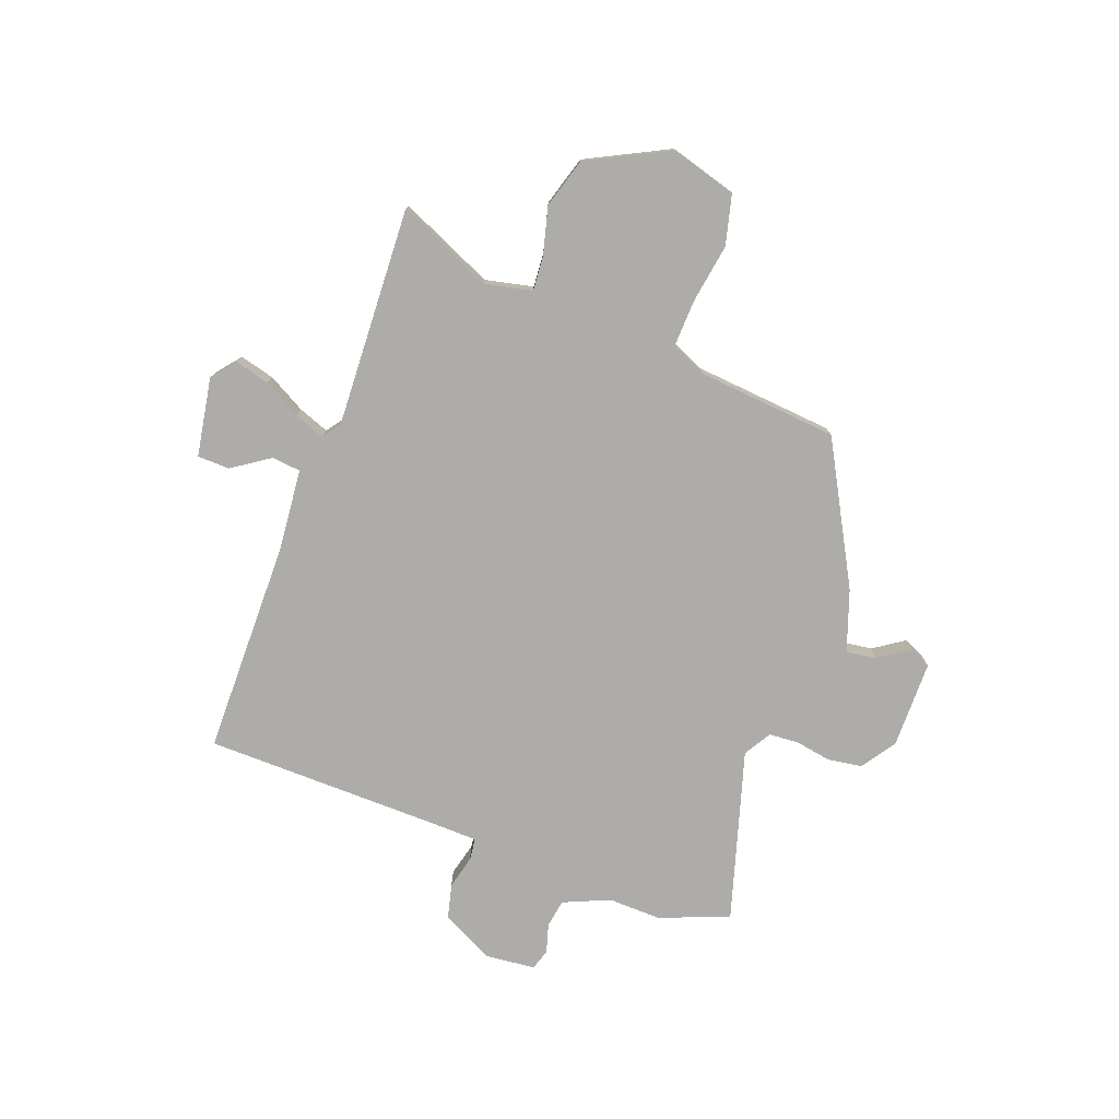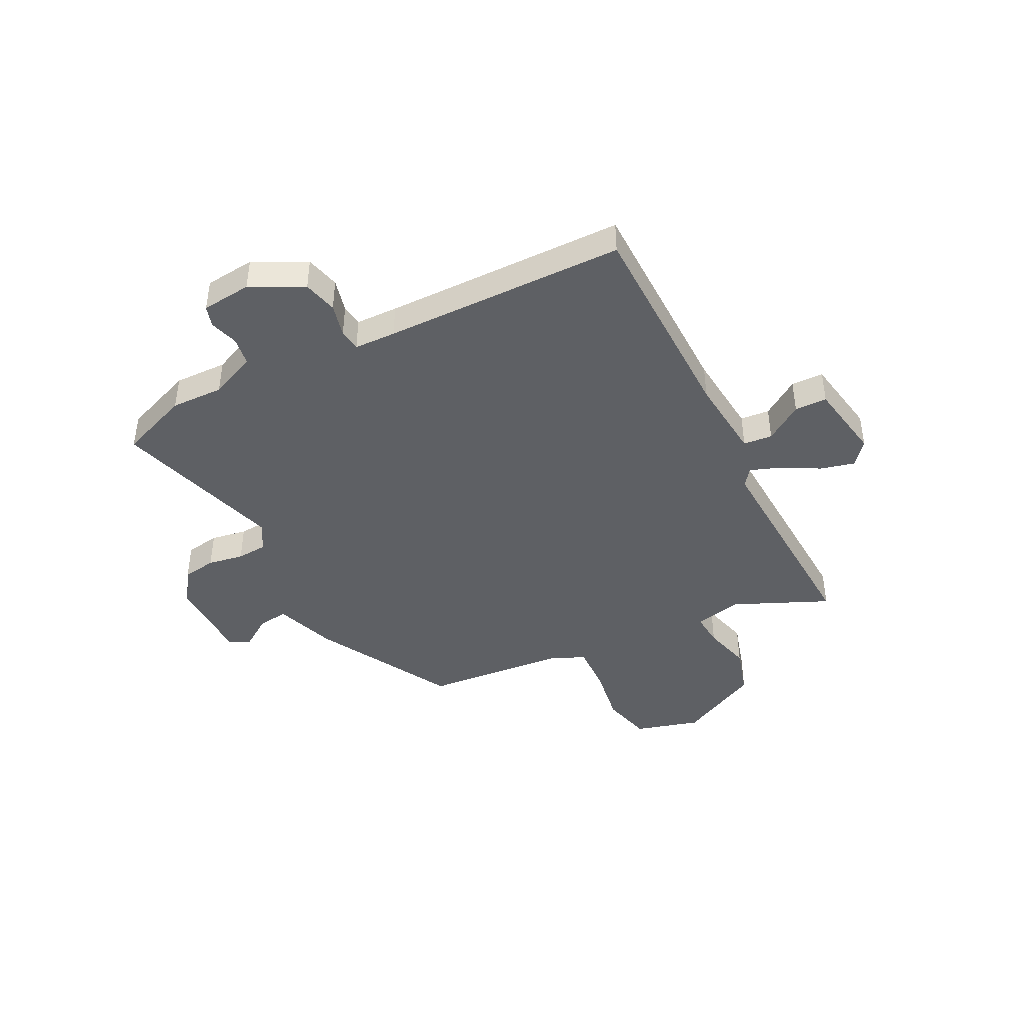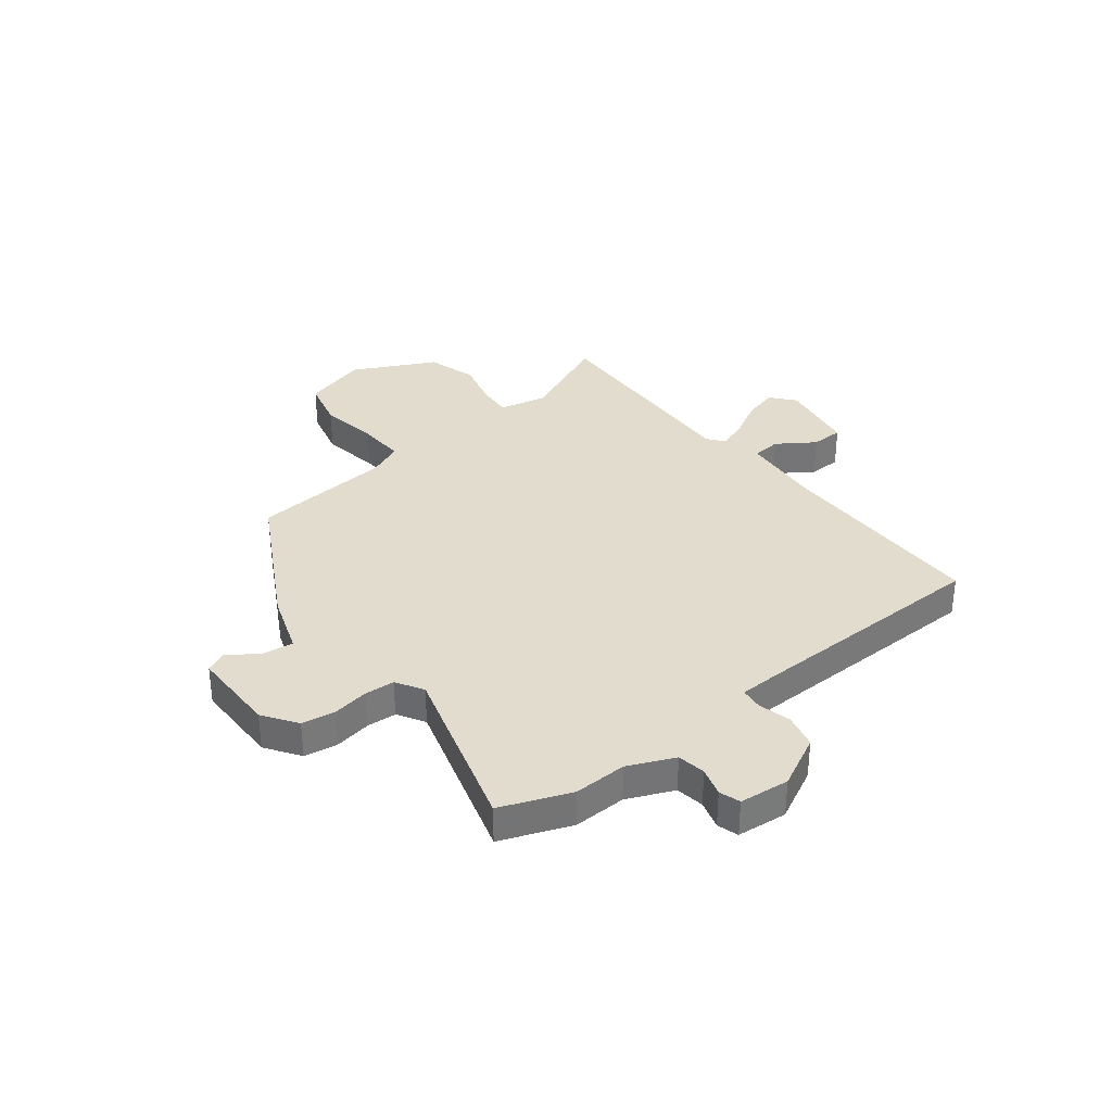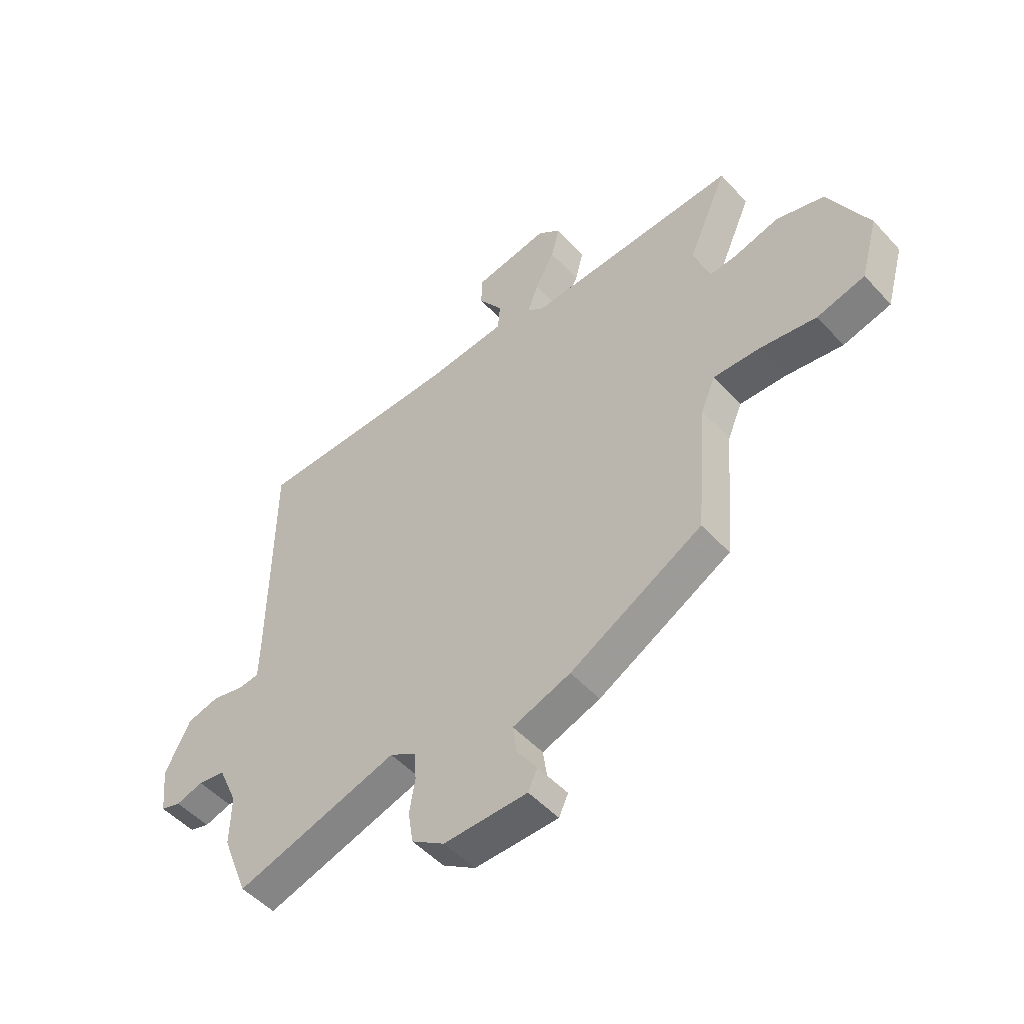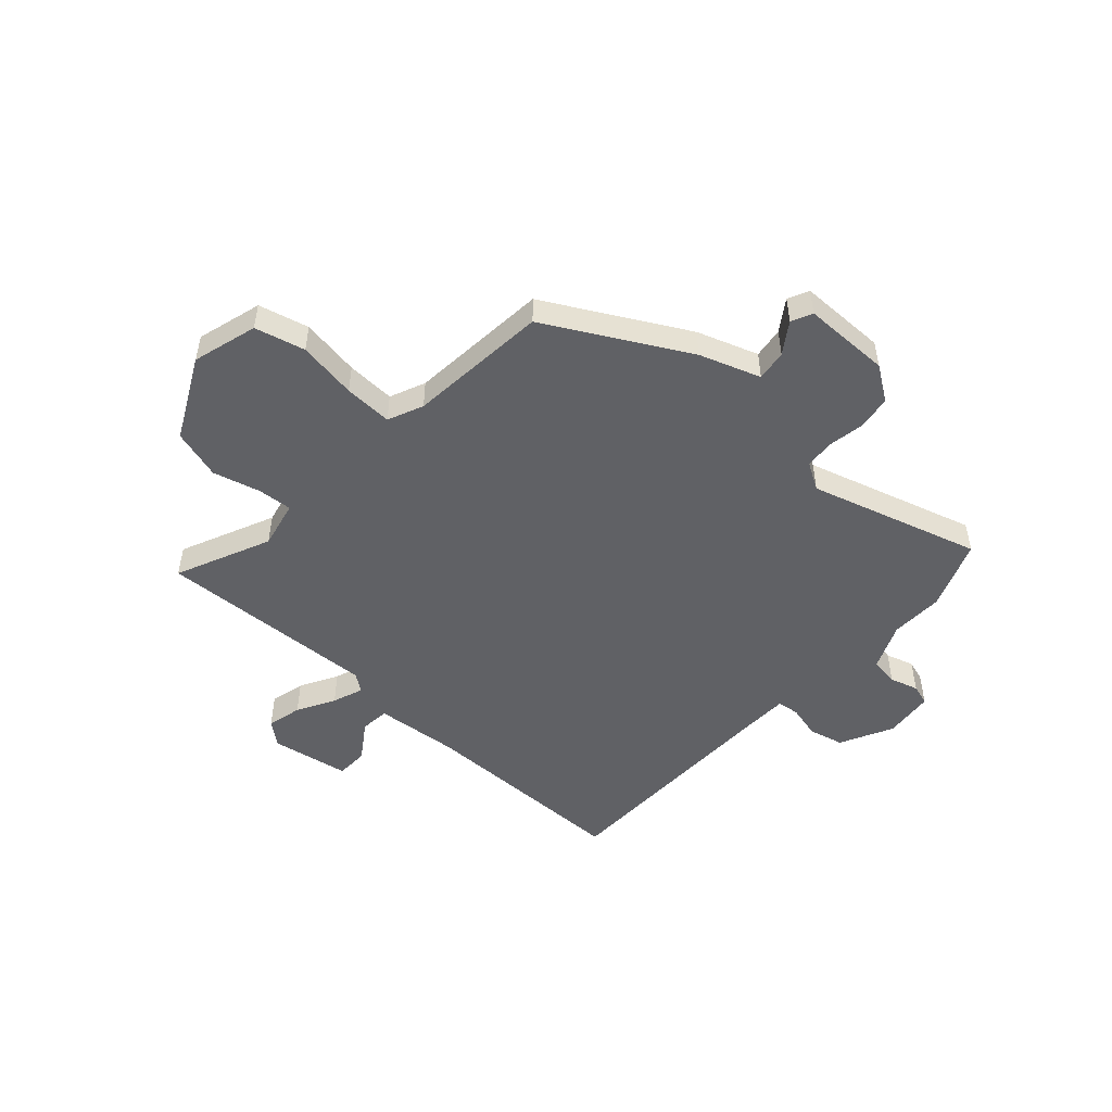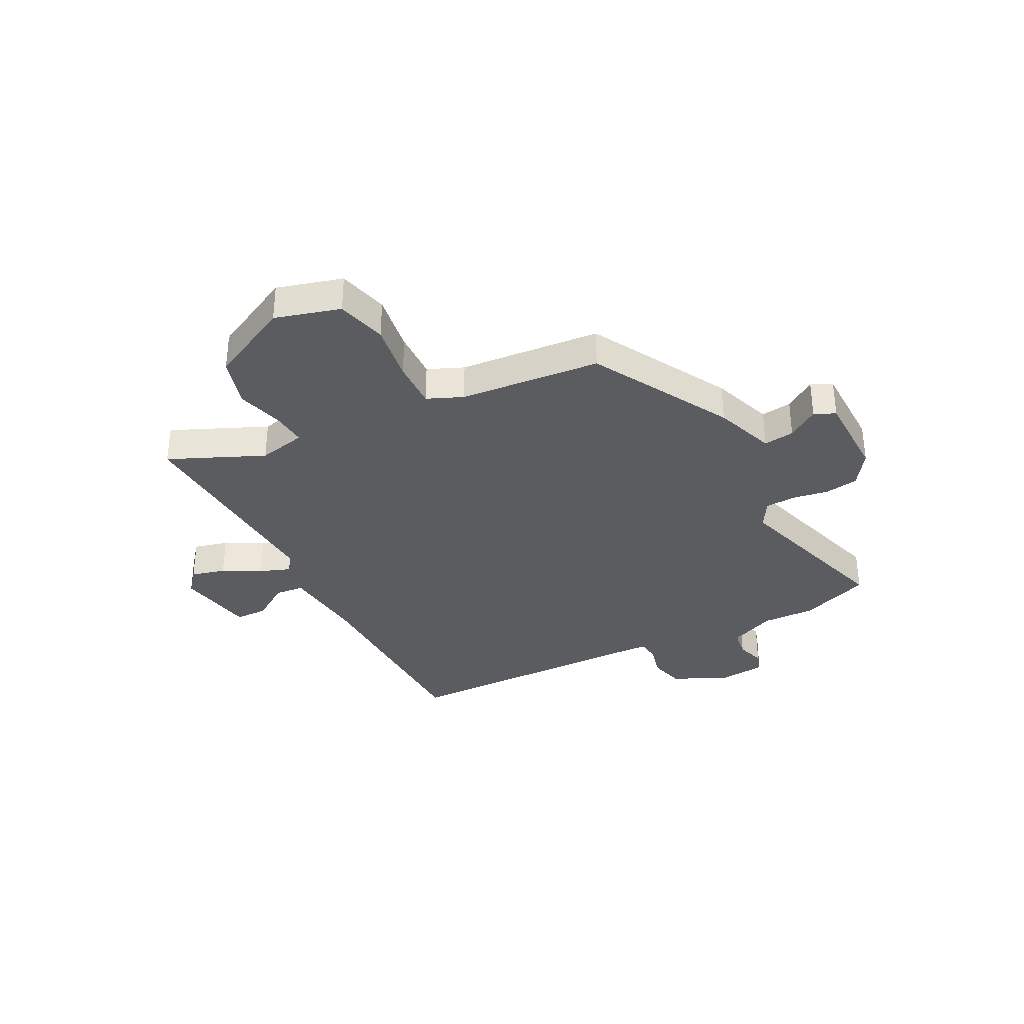
<metadata>
{"format":"obj","ext":"obj","renderer":"f3d","projection":"perspective","resolution":1024,"background":"white","views":[{"elev":-77.0,"azim":69.3,"up":"+Y"},{"elev":-43.1,"azim":-63.3,"up":"+Y"},{"elev":34.0,"azim":-128.5,"up":"+Y"},{"elev":-50.4,"azim":40.6,"up":"+Z"},{"elev":-50.0,"azim":137.5,"up":"+Y"},{"elev":-34.2,"azim":117.2,"up":"+Y"}]}
</metadata>
<code>
v 0.571 0.07 0.492
v 0.494 0.07 0.316
v 0.514 0.07 0.227
v 0.577 0.07 0.232
v 0.666 0.07 0.256
v 0.759 0.07 0.229
v 0.837 0.07 0.077
v 0.803 0.07 -0.044
v 0.71 0.07 -0.068
v 0.6 0.07 -0.051
v 0.51 0.07 -0.048
v 0.482 0.07 -0.114
v 0.46 0.07 -0.376
v 0.202 0.07 -0.519
v 0.089 0.07 -0.559
v 0.097 0.07 -0.616
v 0.136 0.07 -0.673
v 0.118 0.07 -0.712
v -0.045 0.07 -0.714
v -0.109 0.07 -0.671
v -0.119 0.07 -0.608
v -0.108 0.07 -0.541
v -0.112 0.07 -0.485
v -0.163 0.07 -0.455
v -0.48 0.07 -0.551
v -0.531 0.07 -0.421
v -0.529 0.07 -0.323
v -0.567 0.07 -0.237
v -0.62 0.07 -0.229
v -0.673 0.07 -0.245
v -0.712 0.07 -0.233
v -0.722 0.07 -0.14
v -0.673 0.07 -0.042
v -0.609 0.07 -0.026
v -0.547 0.07 -0.041
v -0.506 0.07 -0.036
v -0.504 0.07 0.042
v -0.5 0.07 0.492
v -0.102 0.07 0.498
v 0.053 0.07 0.513
v 0.058 0.07 0.567
v 0.011 0.07 0.636
v 0.012 0.07 0.696
v 0.158 0.07 0.722
v 0.202 0.07 0.686
v 0.186 0.07 0.622
v 0.148 0.07 0.552
v 0.127 0.07 0.495
v 0.16 0.07 0.471
v 0.571 0 0.492
v 0.494 0 0.316
v 0.514 0 0.227
v 0.577 0 0.232
v 0.666 0 0.256
v 0.759 0 0.229
v 0.837 0 0.077
v 0.803 0 -0.044
v 0.71 0 -0.068
v 0.6 0 -0.051
v 0.51 0 -0.048
v 0.482 0 -0.114
v 0.46 0 -0.376
v 0.202 0 -0.519
v 0.089 0 -0.559
v 0.097 0 -0.616
v 0.136 0 -0.673
v 0.118 0 -0.712
v -0.045 0 -0.714
v -0.109 0 -0.671
v -0.119 0 -0.608
v -0.108 0 -0.541
v -0.112 0 -0.485
v -0.163 0 -0.455
v -0.48 0 -0.551
v -0.531 0 -0.421
v -0.529 0 -0.323
v -0.567 0 -0.237
v -0.62 0 -0.229
v -0.673 0 -0.245
v -0.712 0 -0.233
v -0.722 0 -0.14
v -0.673 0 -0.042
v -0.609 0 -0.026
v -0.547 0 -0.041
v -0.506 0 -0.036
v -0.504 0 0.042
v -0.5 0 0.492
v -0.102 0 0.498
v 0.053 0 0.513
v 0.058 0 0.567
v 0.011 0 0.636
v 0.012 0 0.696
v 0.158 0 0.722
v 0.202 0 0.686
v 0.186 0 0.622
v 0.148 0 0.552
v 0.127 0 0.495
v 0.16 0 0.471
f 45 46 47
f 44 45 47
f 43 44 47
f 42 43 47
f 41 42 47
f 40 41 47 48
f 39 40 48 49
f 37 38 39 49
f 33 34 35
f 32 33 35
f 31 32 35
f 30 31 35
f 29 30 35
f 28 29 35 36
f 27 28 36
f 26 27 36
f 25 26 36
f 24 25 36
f 49 1 2
f 37 49 2
f 36 37 2
f 24 36 2
f 23 24 2
f 20 21 22
f 19 20 22
f 18 19 22
f 17 18 22
f 16 17 22
f 12 13 14 15
f 11 12 15
f 8 9 10
f 7 8 10
f 6 7 10
f 5 6 10
f 4 5 10
f 3 4 10 11
f 2 3 11 15
f 15 16 22 23
f 2 15 23
f 96 95 94
f 96 94 93
f 96 93 92
f 96 92 91
f 96 91 90
f 97 96 90 89
f 98 97 89 88
f 98 88 87 86
f 84 83 82
f 84 82 81
f 84 81 80
f 84 80 79
f 84 79 78
f 85 84 78 77
f 85 77 76
f 85 76 75
f 85 75 74
f 85 74 73
f 51 50 98
f 51 98 86
f 51 86 85
f 51 85 73
f 51 73 72
f 71 70 69
f 71 69 68
f 71 68 67
f 71 67 66
f 71 66 65
f 64 63 62 61
f 64 61 60
f 59 58 57
f 59 57 56
f 59 56 55
f 59 55 54
f 59 54 53
f 60 59 53 52
f 64 60 52 51
f 72 71 65 64
f 72 64 51
f 1 50 51 2
f 2 51 52 3
f 3 52 53 4
f 4 53 54 5
f 5 54 55 6
f 6 55 56 7
f 7 56 57 8
f 8 57 58 9
f 9 58 59 10
f 10 59 60 11
f 11 60 61 12
f 12 61 62 13
f 13 62 63 14
f 14 63 64 15
f 15 64 65 16
f 16 65 66 17
f 17 66 67 18
f 18 67 68 19
f 19 68 69 20
f 20 69 70 21
f 21 70 71 22
f 22 71 72 23
f 23 72 73 24
f 24 73 74 25
f 25 74 75 26
f 26 75 76 27
f 27 76 77 28
f 28 77 78 29
f 29 78 79 30
f 30 79 80 31
f 31 80 81 32
f 32 81 82 33
f 33 82 83 34
f 34 83 84 35
f 35 84 85 36
f 36 85 86 37
f 37 86 87 38
f 38 87 88 39
f 39 88 89 40
f 40 89 90 41
f 41 90 91 42
f 42 91 92 43
f 43 92 93 44
f 44 93 94 45
f 45 94 95 46
f 46 95 96 47
f 47 96 97 48
f 48 97 98 49
f 49 98 50 1

</code>
